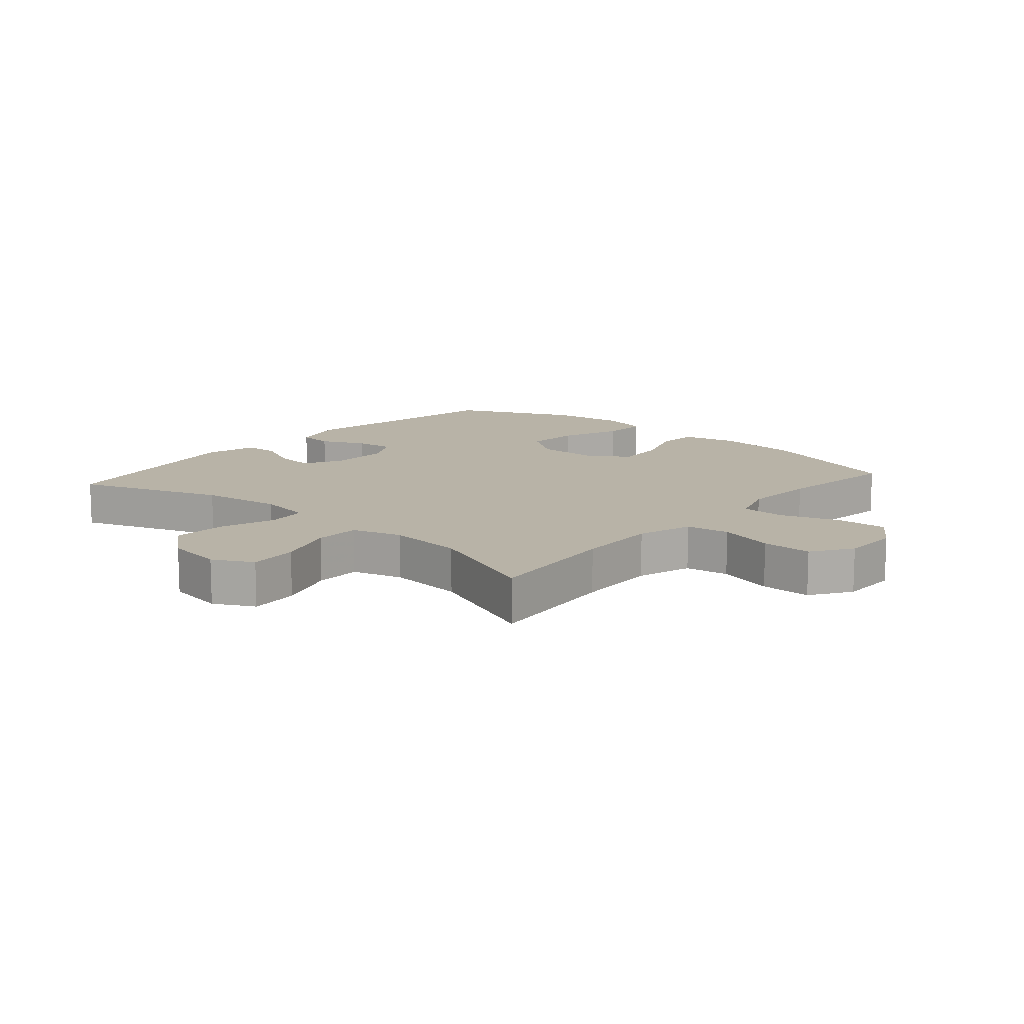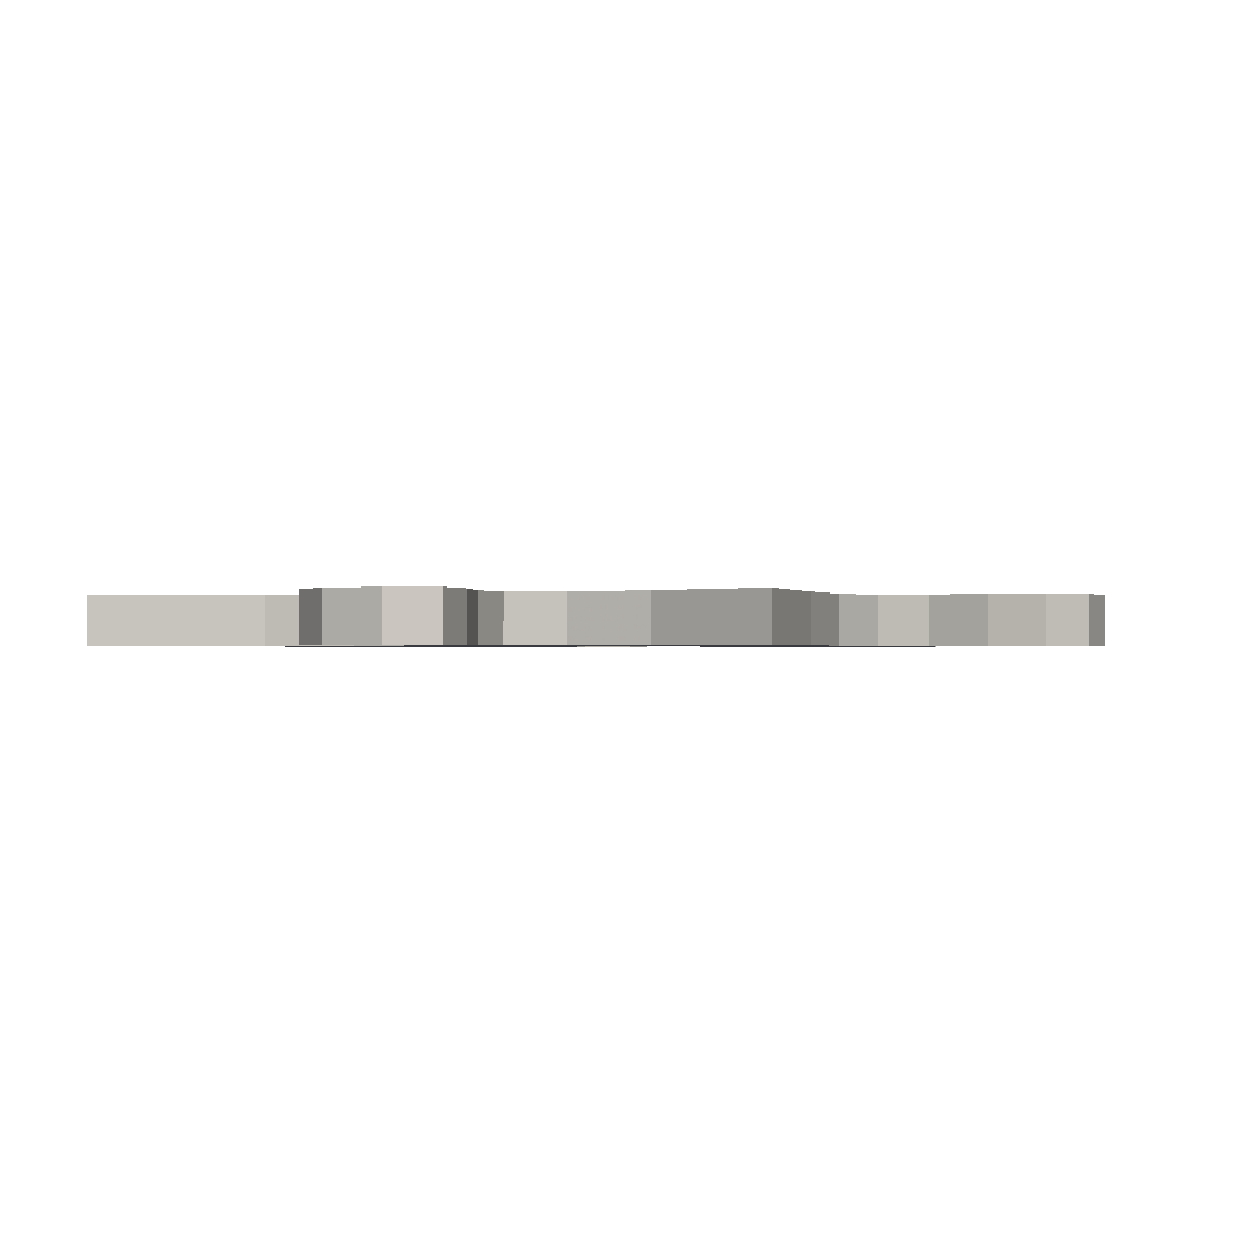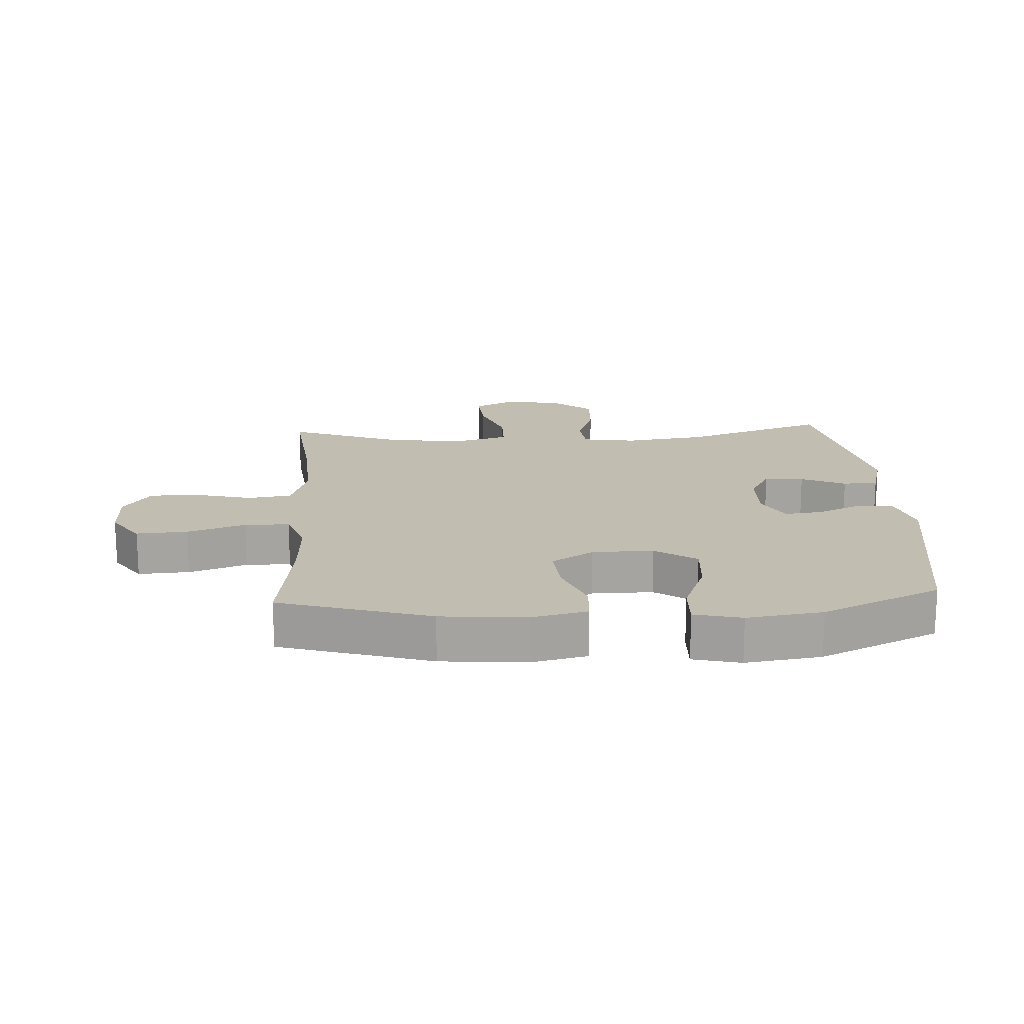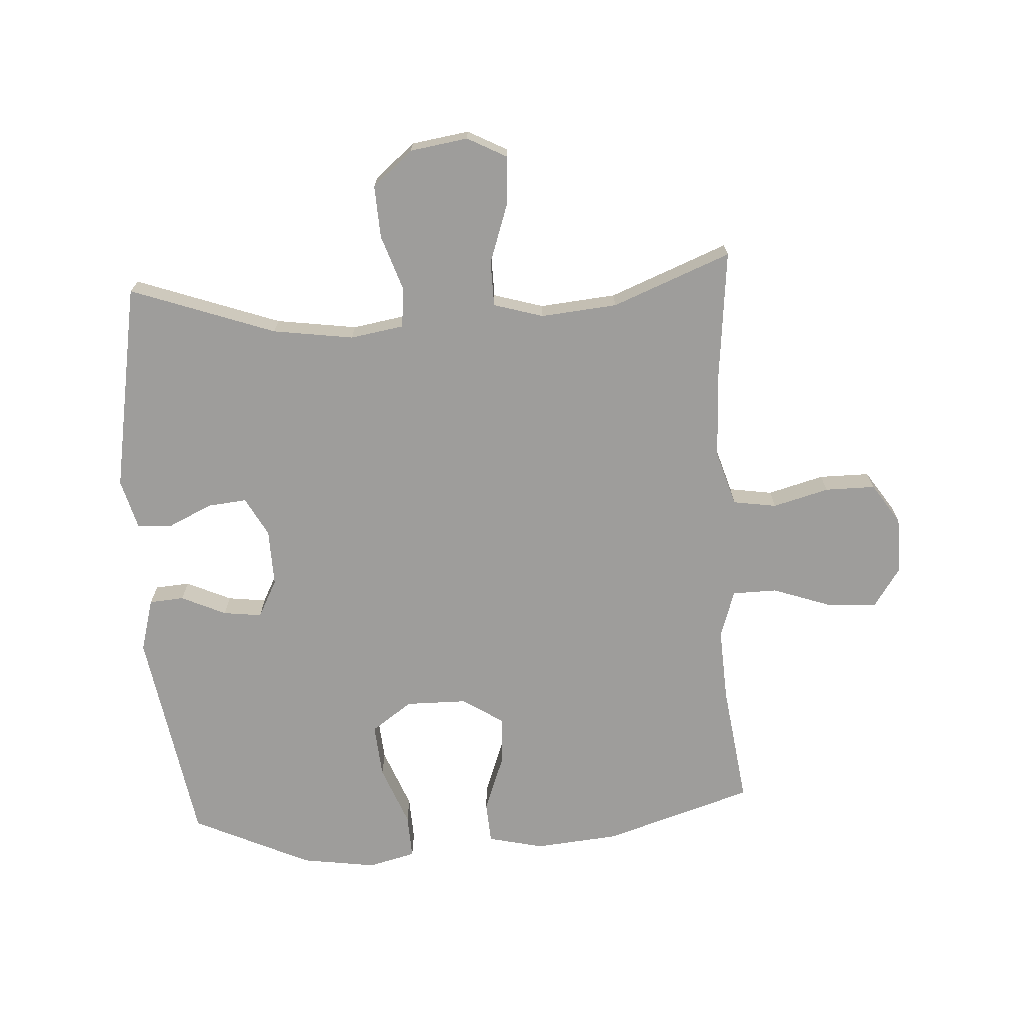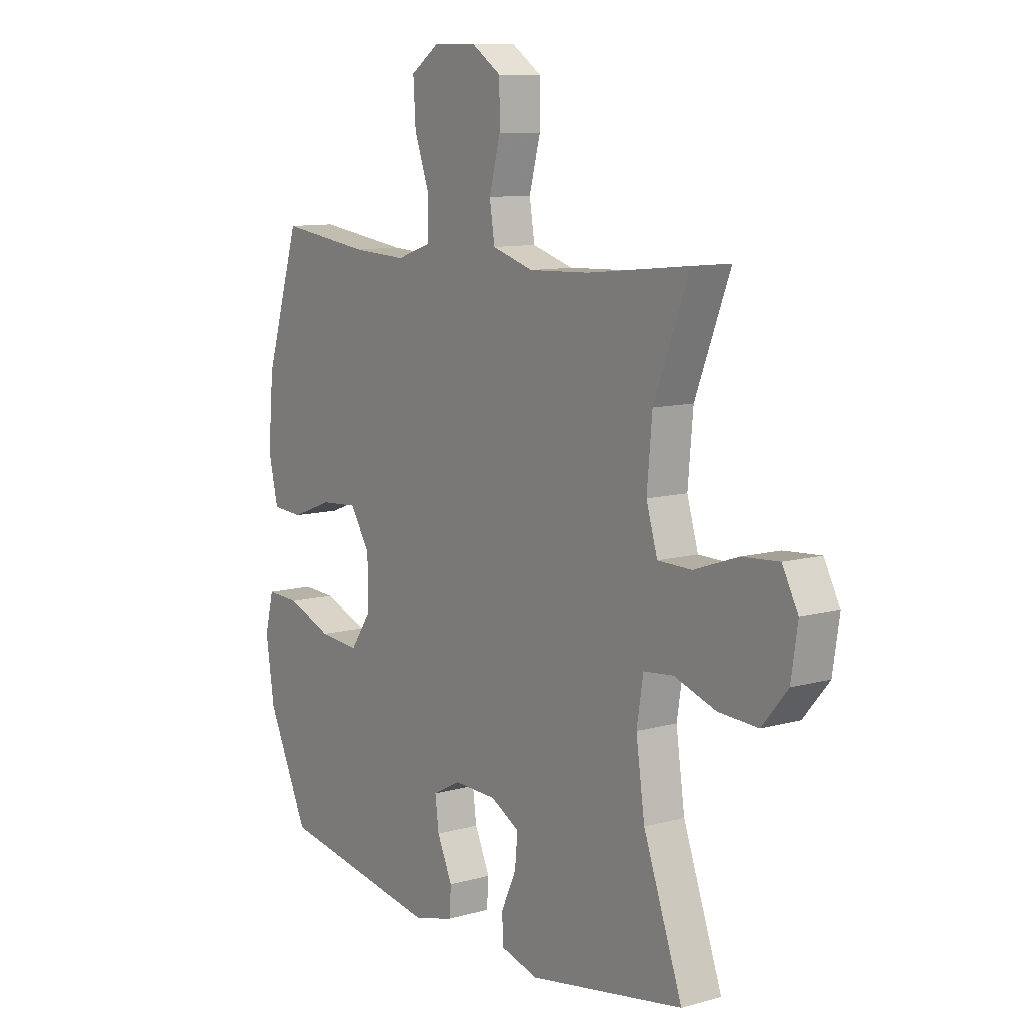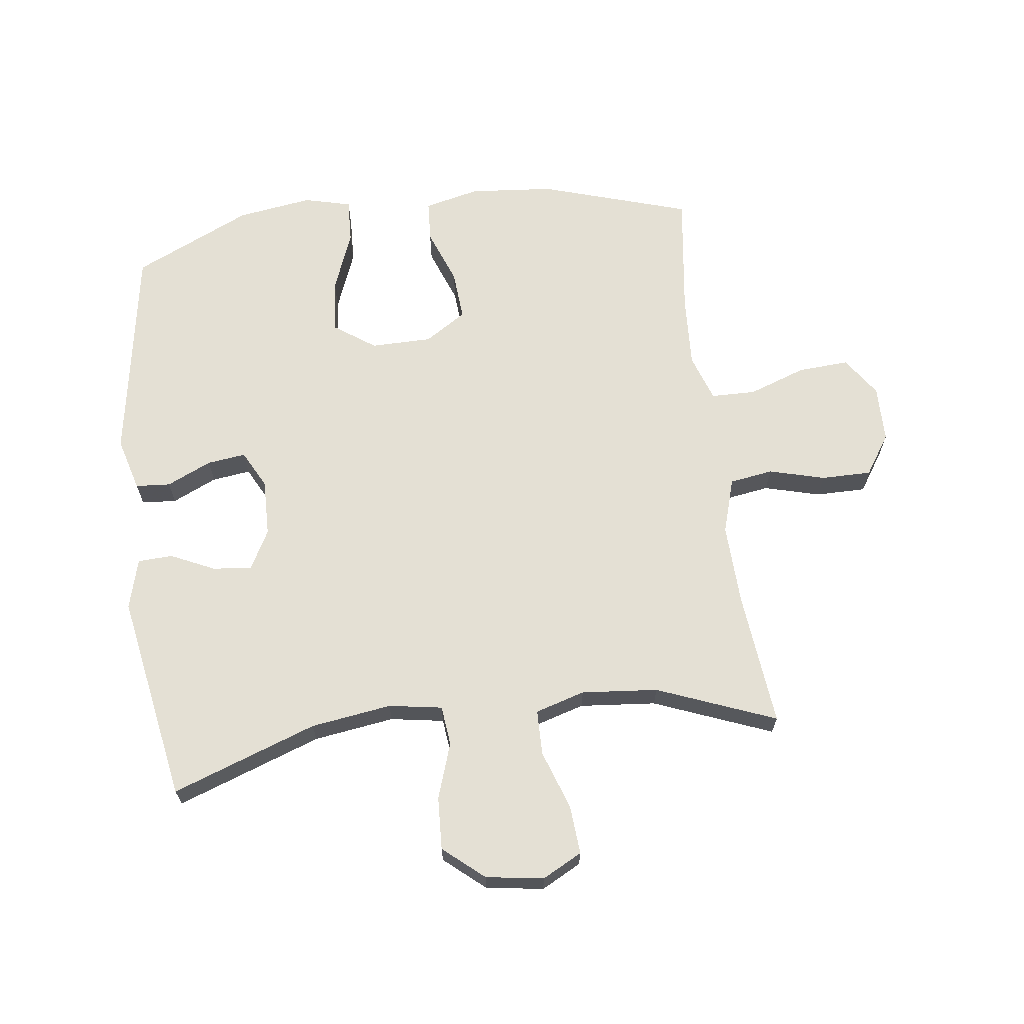
<metadata>
{"format":"obj","ext":"obj","renderer":"f3d","projection":"perspective","resolution":1024,"background":"white","views":[{"elev":12.9,"azim":-48.8,"up":"+Y"},{"elev":-0.7,"azim":-67.0,"up":"+Y"},{"elev":16.9,"azim":86.7,"up":"+Y"},{"elev":-70.5,"azim":-86.4,"up":"+Y"},{"elev":10.1,"azim":-125.4,"up":"+Z"},{"elev":66.0,"azim":-97.2,"up":"+Y"}]}
</metadata>
<code>
v 0.5 0.07 -0.5
v 0.146 0.07 -0.558
v 0.06 0.07 -0.534
v 0.056 0.07 -0.478
v 0.089 0.07 -0.406
v 0.097 0.07 -0.344
v 0.036 0.07 -0.312
v -0.056 0.07 -0.314
v -0.119 0.07 -0.348
v -0.113 0.07 -0.411
v -0.08 0.07 -0.482
v -0.083 0.07 -0.538
v -0.164 0.07 -0.56
v -0.5 0.07 -0.5
v -0.416 0.07 -0.267
v -0.397 0.07 -0.137
v -0.411 0.07 -0.051
v -0.475 0.07 -0.044
v -0.565 0.07 -0.074
v -0.65 0.07 -0.078
v -0.705 0.07 -0.013
v -0.719 0.07 0.08
v -0.685 0.07 0.144
v -0.606 0.07 0.138
v -0.511 0.07 0.105
v -0.438 0.07 0.106
v -0.414 0.07 0.186
v -0.425 0.07 0.309
v -0.5 0.07 0.5
v -0.282 0.07 0.477
v -0.151 0.07 0.472
v -0.062 0.07 0.499
v -0.051 0.07 0.569
v -0.075 0.07 0.659
v -0.075 0.07 0.74
v -0.01 0.07 0.783
v 0.082 0.07 0.784
v 0.145 0.07 0.741
v 0.14 0.07 0.659
v 0.107 0.07 0.566
v 0.108 0.07 0.494
v 0.184 0.07 0.468
v 0.303 0.07 0.474
v 0.5 0.07 0.5
v 0.575 0.07 0.259
v 0.587 0.07 0.123
v 0.566 0.07 0.034
v 0.499 0.07 0.03
v 0.409 0.07 0.064
v 0.329 0.07 0.07
v 0.286 0.07 0.003
v 0.285 0.07 -0.095
v 0.331 0.07 -0.161
v 0.418 0.07 -0.154
v 0.516 0.07 -0.116
v 0.588 0.07 -0.113
v 0.607 0.07 -0.189
v 0.589 0.07 -0.31
v 0.5 0 -0.5
v 0.146 0 -0.558
v 0.06 0 -0.534
v 0.056 0 -0.478
v 0.089 0 -0.406
v 0.097 0 -0.344
v 0.036 0 -0.312
v -0.056 0 -0.314
v -0.119 0 -0.348
v -0.113 0 -0.411
v -0.08 0 -0.482
v -0.083 0 -0.538
v -0.164 0 -0.56
v -0.5 0 -0.5
v -0.416 0 -0.267
v -0.397 0 -0.137
v -0.411 0 -0.051
v -0.475 0 -0.044
v -0.565 0 -0.074
v -0.65 0 -0.078
v -0.705 0 -0.013
v -0.719 0 0.08
v -0.685 0 0.144
v -0.606 0 0.138
v -0.511 0 0.105
v -0.438 0 0.106
v -0.414 0 0.186
v -0.425 0 0.309
v -0.5 0 0.5
v -0.282 0 0.477
v -0.151 0 0.472
v -0.062 0 0.499
v -0.051 0 0.569
v -0.075 0 0.659
v -0.075 0 0.74
v -0.01 0 0.783
v 0.082 0 0.784
v 0.145 0 0.741
v 0.14 0 0.659
v 0.107 0 0.566
v 0.108 0 0.494
v 0.184 0 0.468
v 0.303 0 0.474
v 0.5 0 0.5
v 0.575 0 0.259
v 0.587 0 0.123
v 0.566 0 0.034
v 0.499 0 0.03
v 0.409 0 0.064
v 0.329 0 0.07
v 0.286 0 0.003
v 0.285 0 -0.095
v 0.331 0 -0.161
v 0.418 0 -0.154
v 0.516 0 -0.116
v 0.588 0 -0.113
v 0.607 0 -0.189
v 0.589 0 -0.31
f 3 4 5
f 2 3 5
f 1 2 5
f 58 1 5
f 57 58 5
f 56 57 5
f 55 56 5
f 54 55 5
f 53 54 5 6
f 52 53 6 7
f 51 52 7 8
f 50 51 8 9
f 47 48 49
f 46 47 49
f 45 46 49
f 44 45 49
f 43 44 49
f 42 43 49 50
f 41 42 50 9
f 38 39 40
f 37 38 40
f 36 37 40
f 35 36 40
f 34 35 40
f 33 34 40
f 40 41 9
f 33 40 9
f 32 33 9
f 28 29 30
f 27 28 30 31
f 31 32 9
f 27 31 9
f 26 27 9
f 23 24 25
f 22 23 25
f 21 22 25
f 20 21 25
f 19 20 25
f 18 19 25
f 17 18 25 26
f 13 14 15
f 12 13 15
f 11 12 15
f 10 11 15
f 10 15 16
f 17 26 9 10
f 10 16 17
f 63 62 61
f 63 61 60
f 63 60 59
f 63 59 116
f 63 116 115
f 63 115 114
f 63 114 113
f 63 113 112
f 64 63 112 111
f 65 64 111 110
f 66 65 110 109
f 67 66 109 108
f 107 106 105
f 107 105 104
f 107 104 103
f 107 103 102
f 107 102 101
f 108 107 101 100
f 67 108 100 99
f 98 97 96
f 98 96 95
f 98 95 94
f 98 94 93
f 98 93 92
f 98 92 91
f 67 99 98
f 67 98 91
f 67 91 90
f 88 87 86
f 89 88 86 85
f 67 90 89
f 67 89 85
f 67 85 84
f 83 82 81
f 83 81 80
f 83 80 79
f 83 79 78
f 83 78 77
f 83 77 76
f 84 83 76 75
f 73 72 71
f 73 71 70
f 73 70 69
f 73 69 68
f 74 73 68
f 68 67 84 75
f 75 74 68
f 1 59 60 2
f 2 60 61 3
f 3 61 62 4
f 4 62 63 5
f 5 63 64 6
f 6 64 65 7
f 7 65 66 8
f 8 66 67 9
f 9 67 68 10
f 10 68 69 11
f 11 69 70 12
f 12 70 71 13
f 13 71 72 14
f 14 72 73 15
f 15 73 74 16
f 16 74 75 17
f 17 75 76 18
f 18 76 77 19
f 19 77 78 20
f 20 78 79 21
f 21 79 80 22
f 22 80 81 23
f 23 81 82 24
f 24 82 83 25
f 25 83 84 26
f 26 84 85 27
f 27 85 86 28
f 28 86 87 29
f 29 87 88 30
f 30 88 89 31
f 31 89 90 32
f 32 90 91 33
f 33 91 92 34
f 34 92 93 35
f 35 93 94 36
f 36 94 95 37
f 37 95 96 38
f 38 96 97 39
f 39 97 98 40
f 40 98 99 41
f 41 99 100 42
f 42 100 101 43
f 43 101 102 44
f 44 102 103 45
f 45 103 104 46
f 46 104 105 47
f 47 105 106 48
f 48 106 107 49
f 49 107 108 50
f 50 108 109 51
f 51 109 110 52
f 52 110 111 53
f 53 111 112 54
f 54 112 113 55
f 55 113 114 56
f 56 114 115 57
f 57 115 116 58
f 58 116 59 1

</code>
